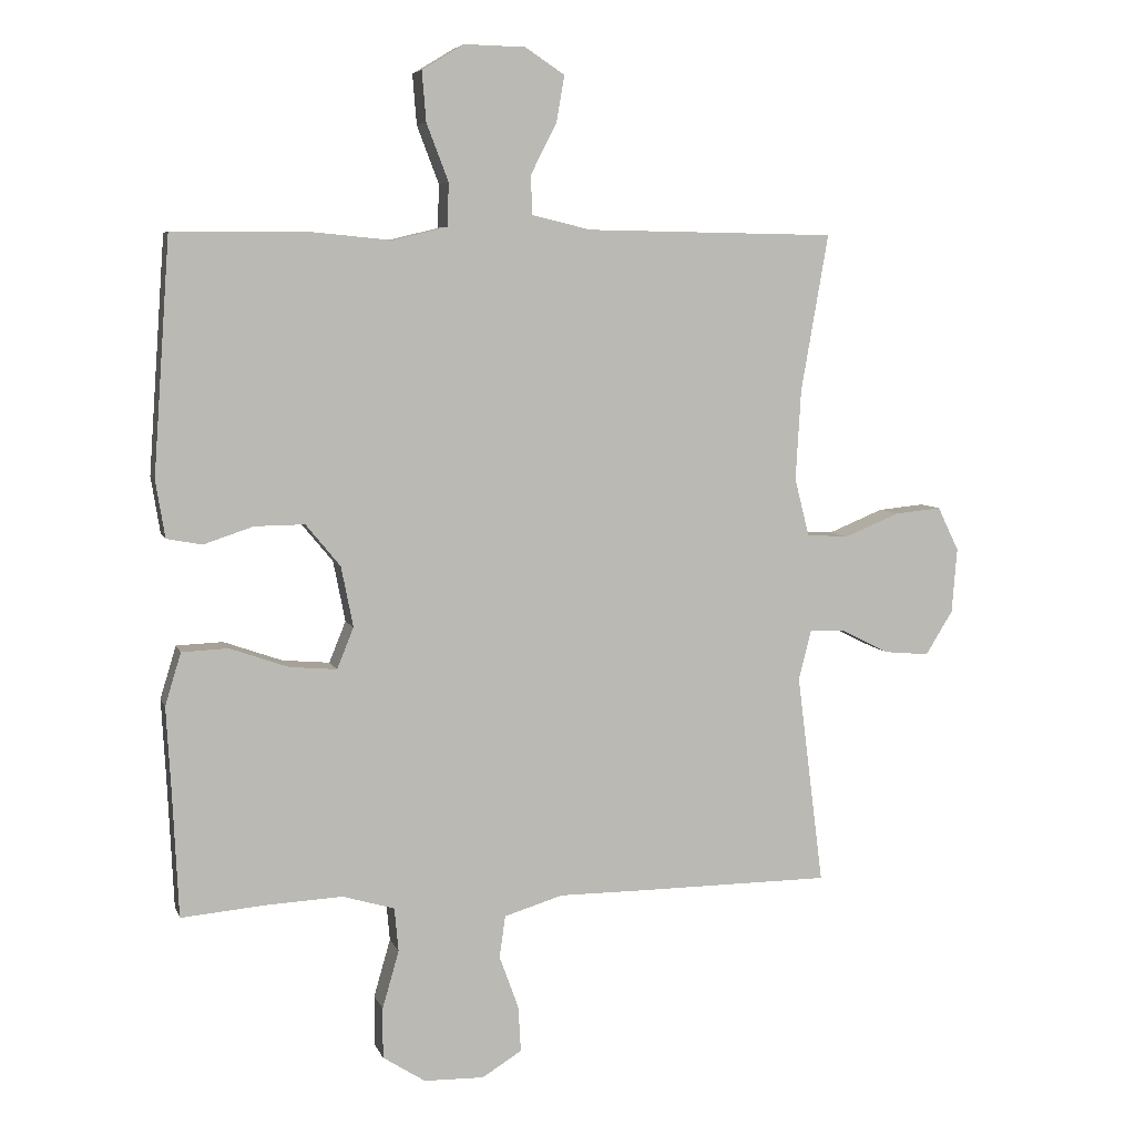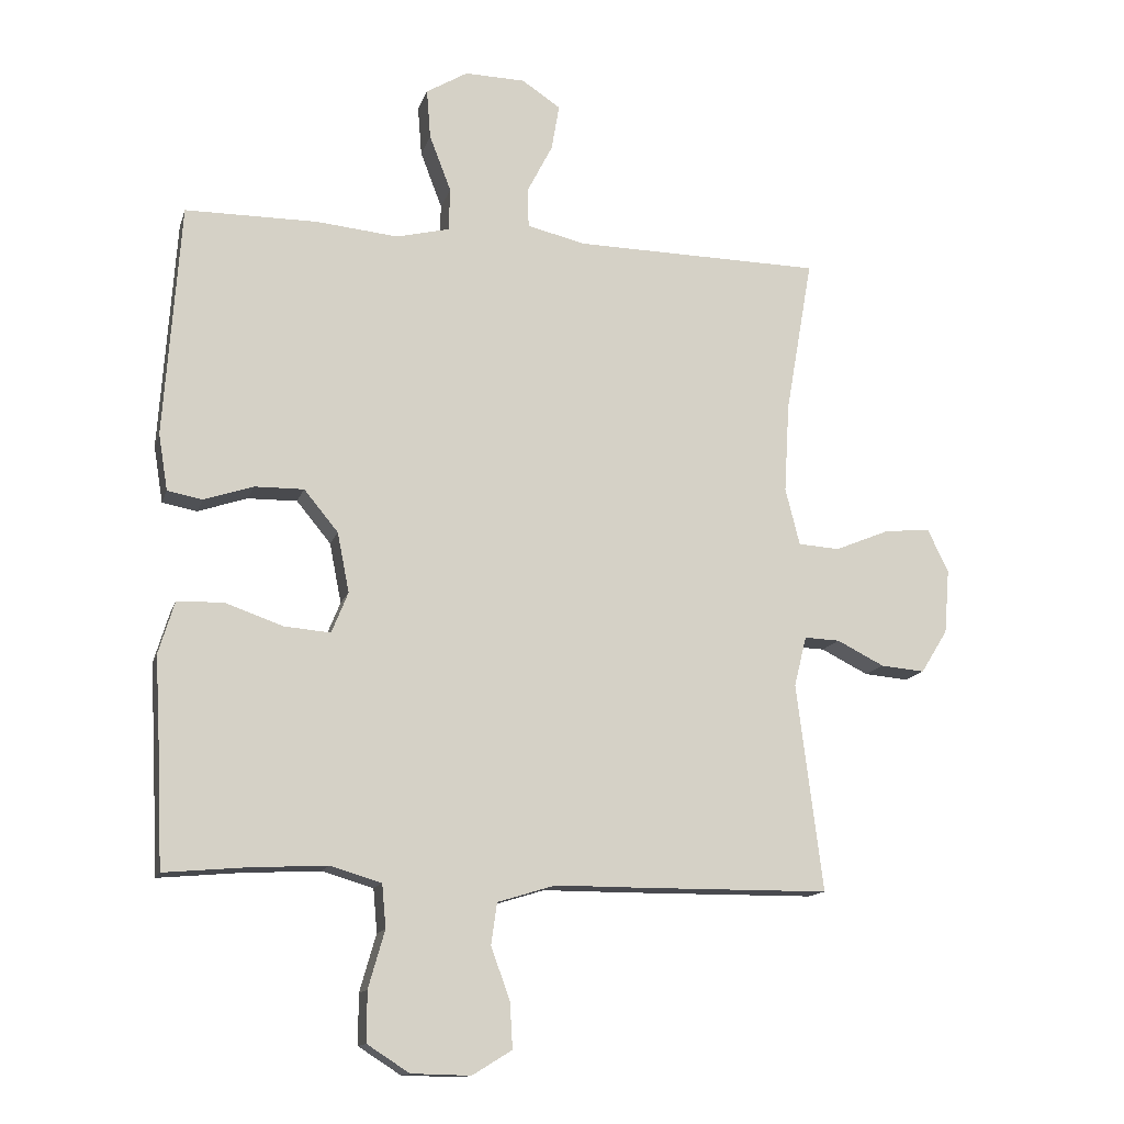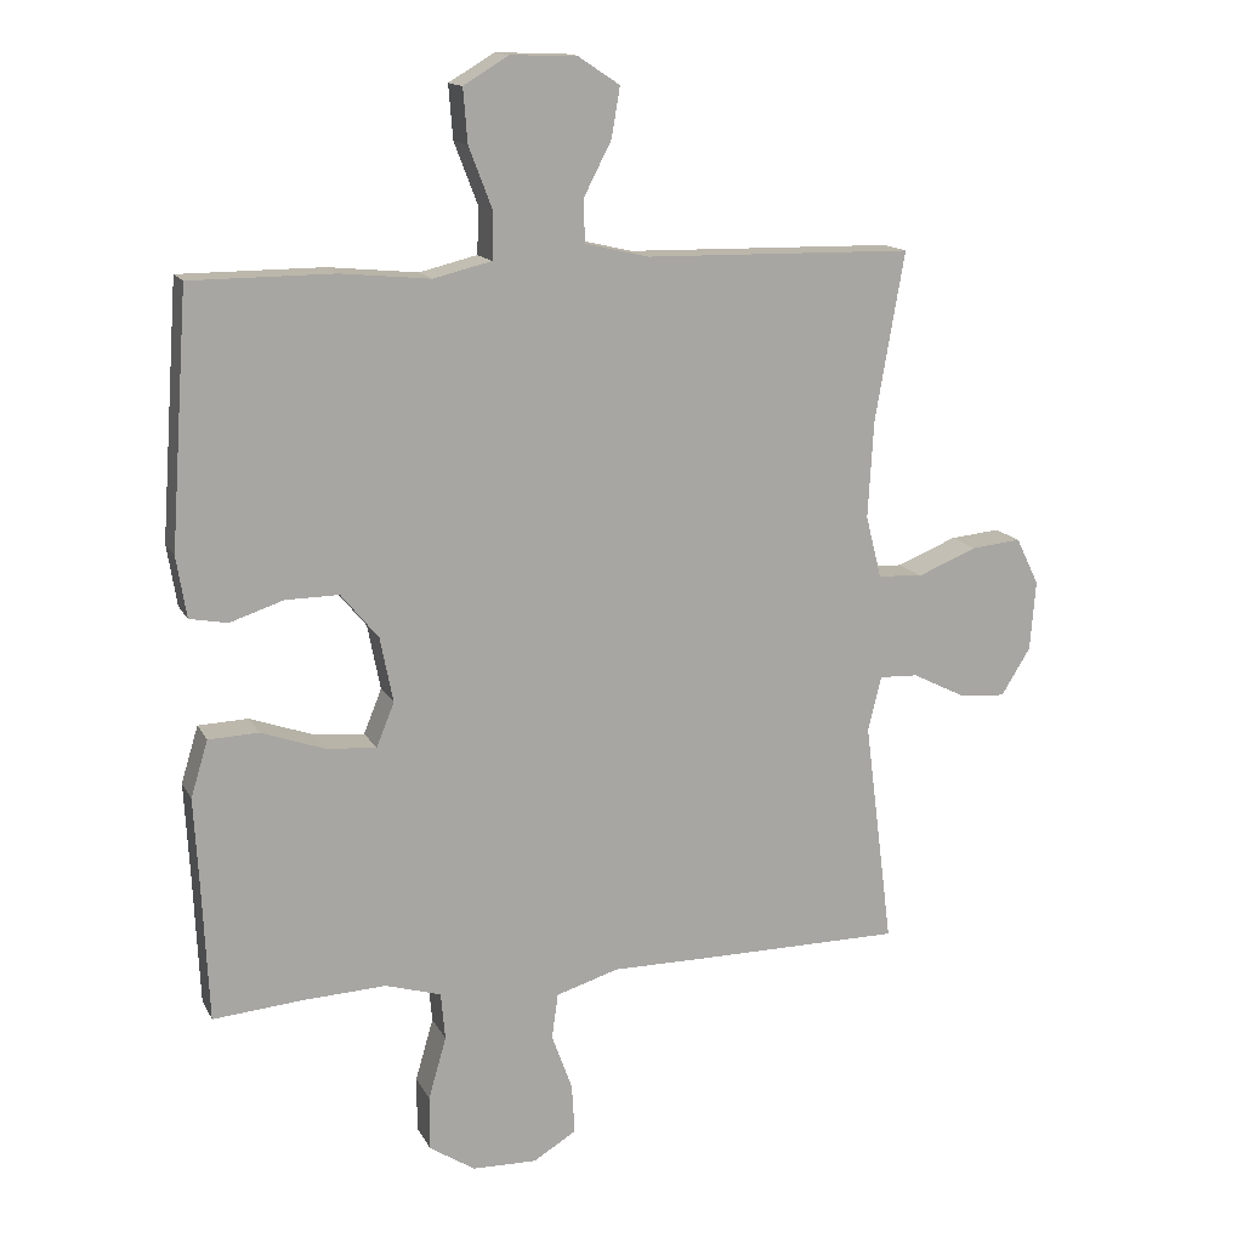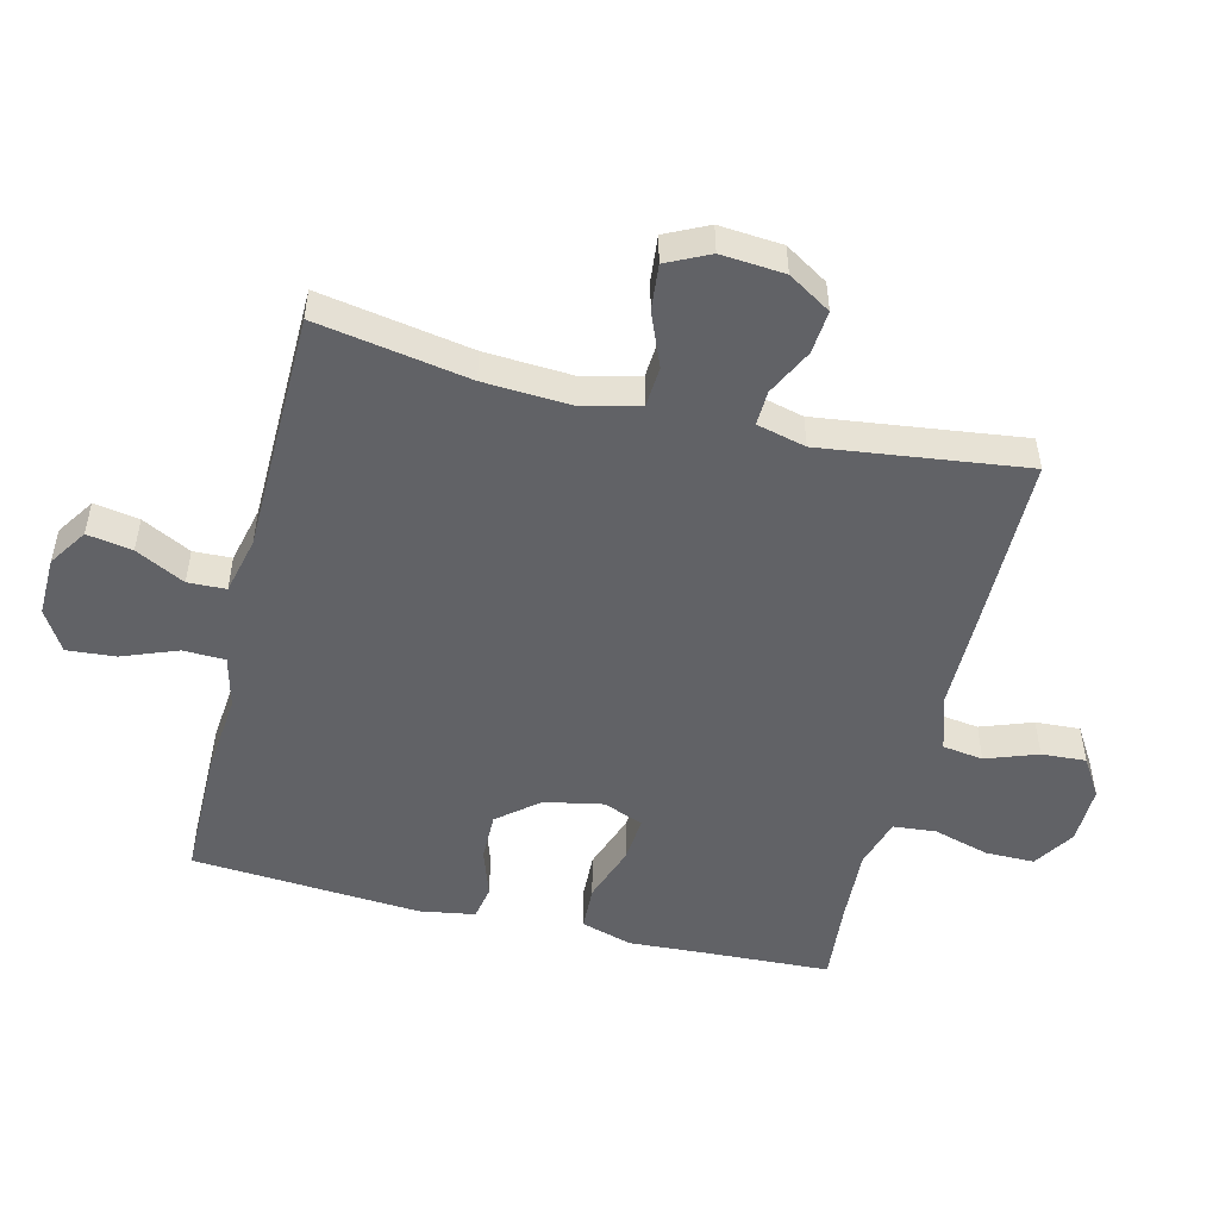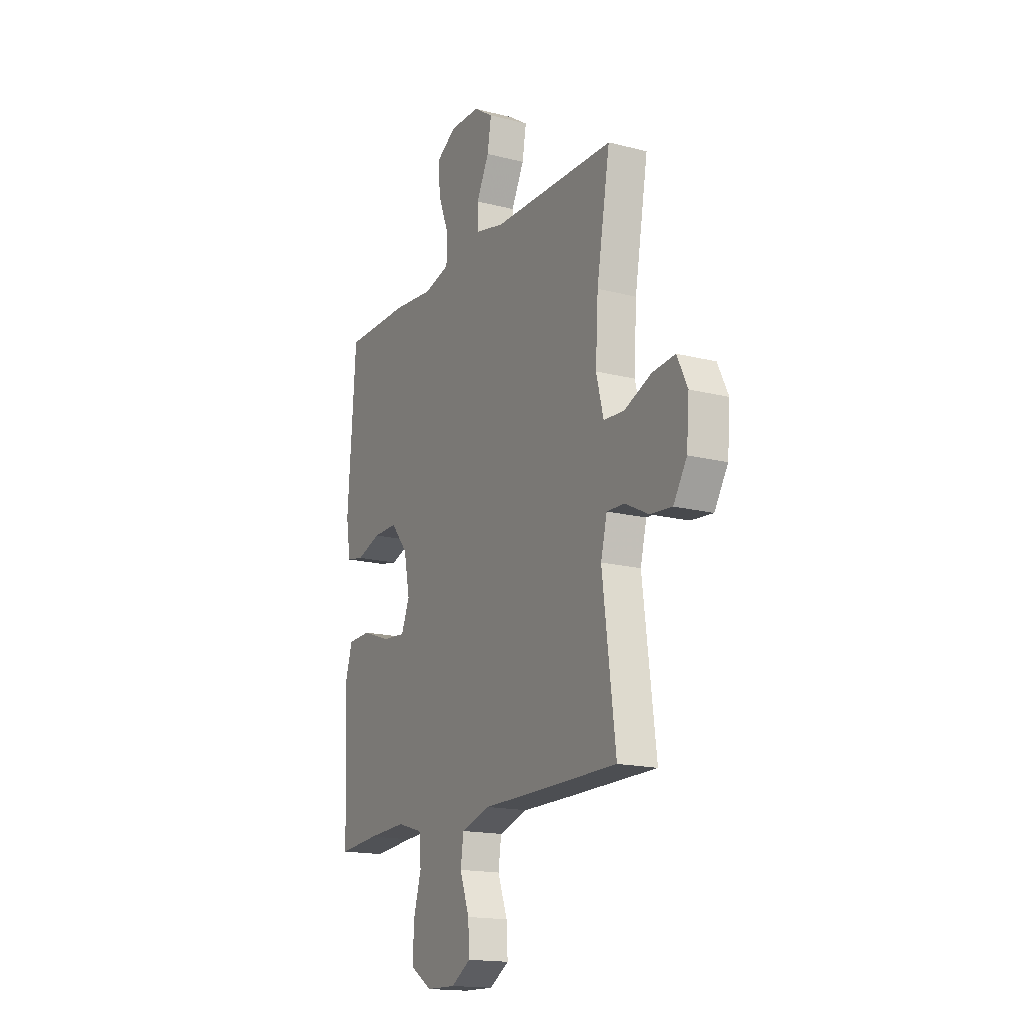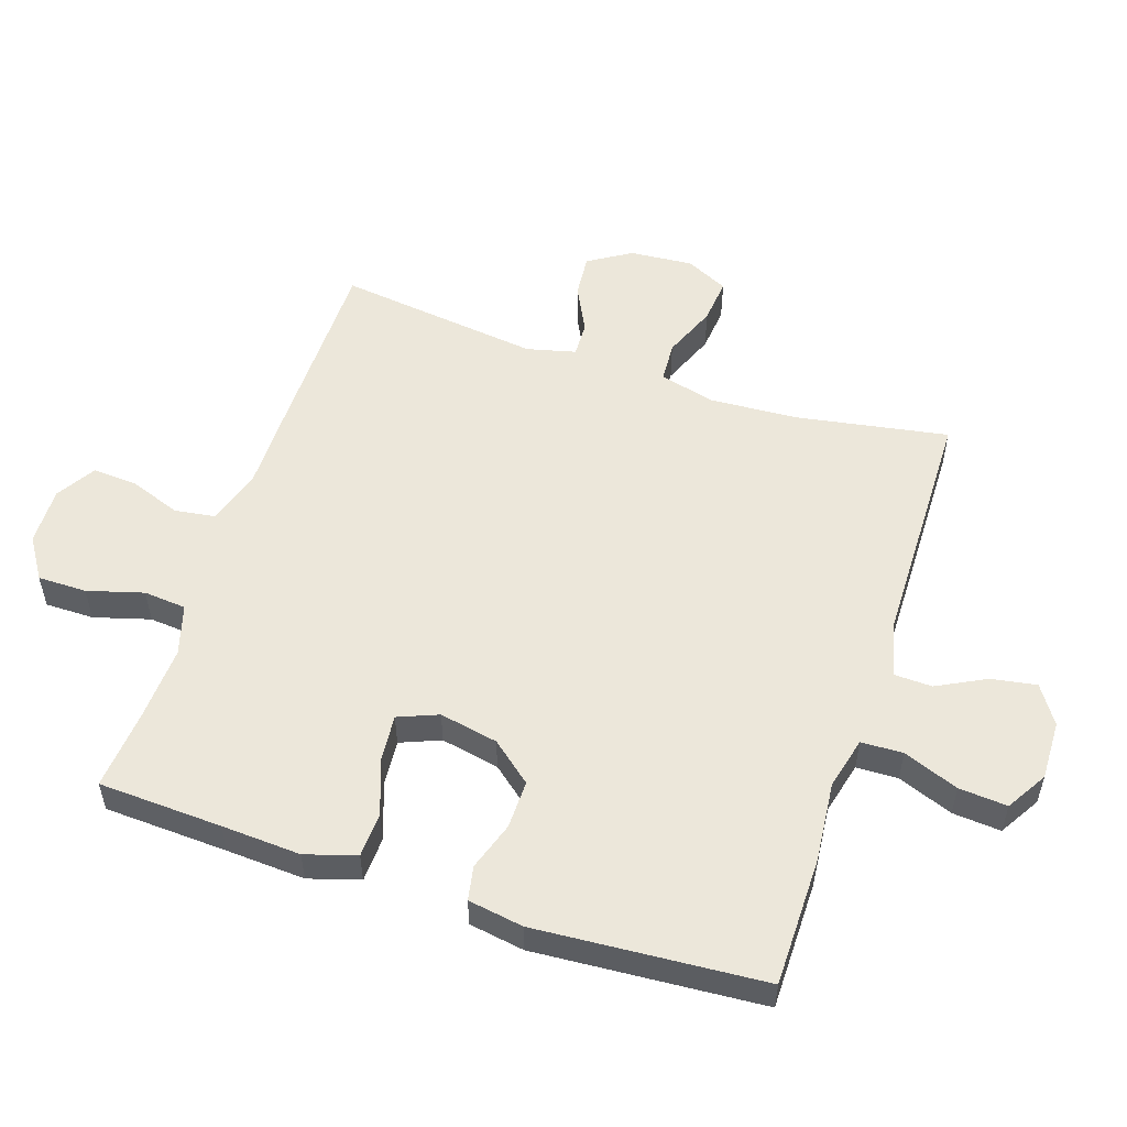
<metadata>
{"format":"obj","ext":"obj","renderer":"f3d","projection":"perspective","resolution":1024,"background":"white","views":[{"elev":6.3,"azim":-14.7,"up":"+Z"},{"elev":-13.6,"azim":-14.6,"up":"+Z"},{"elev":14.3,"azim":-19.0,"up":"+Z"},{"elev":-50.7,"azim":76.2,"up":"+Y"},{"elev":-16.7,"azim":62.6,"up":"+Z"},{"elev":54.1,"azim":-71.7,"up":"+Y"}]}
</metadata>
<code>
v -0.5 0.07 0.5
v -0.299 0.07 0.501
v -0.174 0.07 0.489
v -0.093 0.07 0.509
v -0.091 0.07 0.574
v -0.124 0.07 0.66
v -0.13 0.07 0.735
v -0.067 0.07 0.773
v 0.025 0.07 0.771
v 0.084 0.07 0.732
v 0.072 0.07 0.662
v 0.033 0.07 0.586
v 0.035 0.07 0.527
v 0.124 0.07 0.506
v 0.5 0.07 0.5
v 0.459 0.07 0.264
v 0.451 0.07 0.128
v 0.473 0.07 0.041
v 0.536 0.07 0.037
v 0.619 0.07 0.071
v 0.689 0.07 0.078
v 0.721 0.07 0.012
v 0.713 0.07 -0.086
v 0.672 0.07 -0.152
v 0.605 0.07 -0.146
v 0.533 0.07 -0.11
v 0.479 0.07 -0.108
v 0.46 0.07 -0.184
v 0.5 0.07 -0.5
v 0.21 0.07 -0.502
v 0.079 0.07 -0.502
v -0.009 0.07 -0.529
v -0.018 0.07 -0.592
v 0.011 0.07 -0.672
v 0.015 0.07 -0.741
v -0.045 0.07 -0.778
v -0.135 0.07 -0.776
v -0.199 0.07 -0.735
v -0.199 0.07 -0.659
v -0.174 0.07 -0.572
v -0.18 0.07 -0.506
v -0.258 0.07 -0.483
v -0.376 0.07 -0.489
v -0.5 0.07 -0.5
v -0.509 0.07 -0.308
v -0.516 0.07 -0.185
v -0.492 0.07 -0.106
v -0.422 0.07 -0.103
v -0.334 0.07 -0.134
v -0.263 0.07 -0.14
v -0.238 0.07 -0.078
v -0.256 0.07 0.013
v -0.308 0.07 0.076
v -0.383 0.07 0.075
v -0.458 0.07 0.05
v -0.511 0.07 0.06
v -0.525 0.07 0.146
v -0.5 0 0.5
v -0.299 0 0.501
v -0.174 0 0.489
v -0.093 0 0.509
v -0.091 0 0.574
v -0.124 0 0.66
v -0.13 0 0.735
v -0.067 0 0.773
v 0.025 0 0.771
v 0.084 0 0.732
v 0.072 0 0.662
v 0.033 0 0.586
v 0.035 0 0.527
v 0.124 0 0.506
v 0.5 0 0.5
v 0.459 0 0.264
v 0.451 0 0.128
v 0.473 0 0.041
v 0.536 0 0.037
v 0.619 0 0.071
v 0.689 0 0.078
v 0.721 0 0.012
v 0.713 0 -0.086
v 0.672 0 -0.152
v 0.605 0 -0.146
v 0.533 0 -0.11
v 0.479 0 -0.108
v 0.46 0 -0.184
v 0.5 0 -0.5
v 0.21 0 -0.502
v 0.079 0 -0.502
v -0.009 0 -0.529
v -0.018 0 -0.592
v 0.011 0 -0.672
v 0.015 0 -0.741
v -0.045 0 -0.778
v -0.135 0 -0.776
v -0.199 0 -0.735
v -0.199 0 -0.659
v -0.174 0 -0.572
v -0.18 0 -0.506
v -0.258 0 -0.483
v -0.376 0 -0.489
v -0.5 0 -0.5
v -0.509 0 -0.308
v -0.516 0 -0.185
v -0.492 0 -0.106
v -0.422 0 -0.103
v -0.334 0 -0.134
v -0.263 0 -0.14
v -0.238 0 -0.078
v -0.256 0 0.013
v -0.308 0 0.076
v -0.383 0 0.075
v -0.458 0 0.05
v -0.511 0 0.06
v -0.525 0 0.146
f 54 55 56 57
f 53 54 57 1
f 52 53 1 2
f 51 52 2 3
f 46 47 48 49
f 45 46 49 50
f 43 44 45 50
f 42 43 50 51
f 37 38 39 40
f 37 40 41
f 36 37 41
f 33 34 35 36
f 32 33 36 41
f 31 32 41 42
f 28 29 30 31
f 27 28 31 42
f 23 24 25 26
f 23 26 27
f 22 23 27
f 19 20 21 22
f 18 19 22 27
f 17 18 27 42
f 14 15 16
f 13 14 16 17
f 9 10 11 12
f 9 12 13
f 8 9 13
f 5 6 7 8
f 4 5 8 13
f 13 17 42 51
f 3 4 13 51
f 114 113 112 111
f 58 114 111 110
f 59 58 110 109
f 60 59 109 108
f 106 105 104 103
f 107 106 103 102
f 107 102 101 100
f 108 107 100 99
f 97 96 95 94
f 98 97 94
f 98 94 93
f 93 92 91 90
f 98 93 90 89
f 99 98 89 88
f 88 87 86 85
f 99 88 85 84
f 83 82 81 80
f 84 83 80
f 84 80 79
f 79 78 77 76
f 84 79 76 75
f 99 84 75 74
f 73 72 71
f 74 73 71 70
f 69 68 67 66
f 70 69 66
f 70 66 65
f 65 64 63 62
f 70 65 62 61
f 108 99 74 70
f 108 70 61 60
f 1 58 59 2
f 2 59 60 3
f 3 60 61 4
f 4 61 62 5
f 5 62 63 6
f 6 63 64 7
f 7 64 65 8
f 8 65 66 9
f 9 66 67 10
f 10 67 68 11
f 11 68 69 12
f 12 69 70 13
f 13 70 71 14
f 14 71 72 15
f 15 72 73 16
f 16 73 74 17
f 17 74 75 18
f 18 75 76 19
f 19 76 77 20
f 20 77 78 21
f 21 78 79 22
f 22 79 80 23
f 23 80 81 24
f 24 81 82 25
f 25 82 83 26
f 26 83 84 27
f 27 84 85 28
f 28 85 86 29
f 29 86 87 30
f 30 87 88 31
f 31 88 89 32
f 32 89 90 33
f 33 90 91 34
f 34 91 92 35
f 35 92 93 36
f 36 93 94 37
f 37 94 95 38
f 38 95 96 39
f 39 96 97 40
f 40 97 98 41
f 41 98 99 42
f 42 99 100 43
f 43 100 101 44
f 44 101 102 45
f 45 102 103 46
f 46 103 104 47
f 47 104 105 48
f 48 105 106 49
f 49 106 107 50
f 50 107 108 51
f 51 108 109 52
f 52 109 110 53
f 53 110 111 54
f 54 111 112 55
f 55 112 113 56
f 56 113 114 57
f 57 114 58 1

</code>
